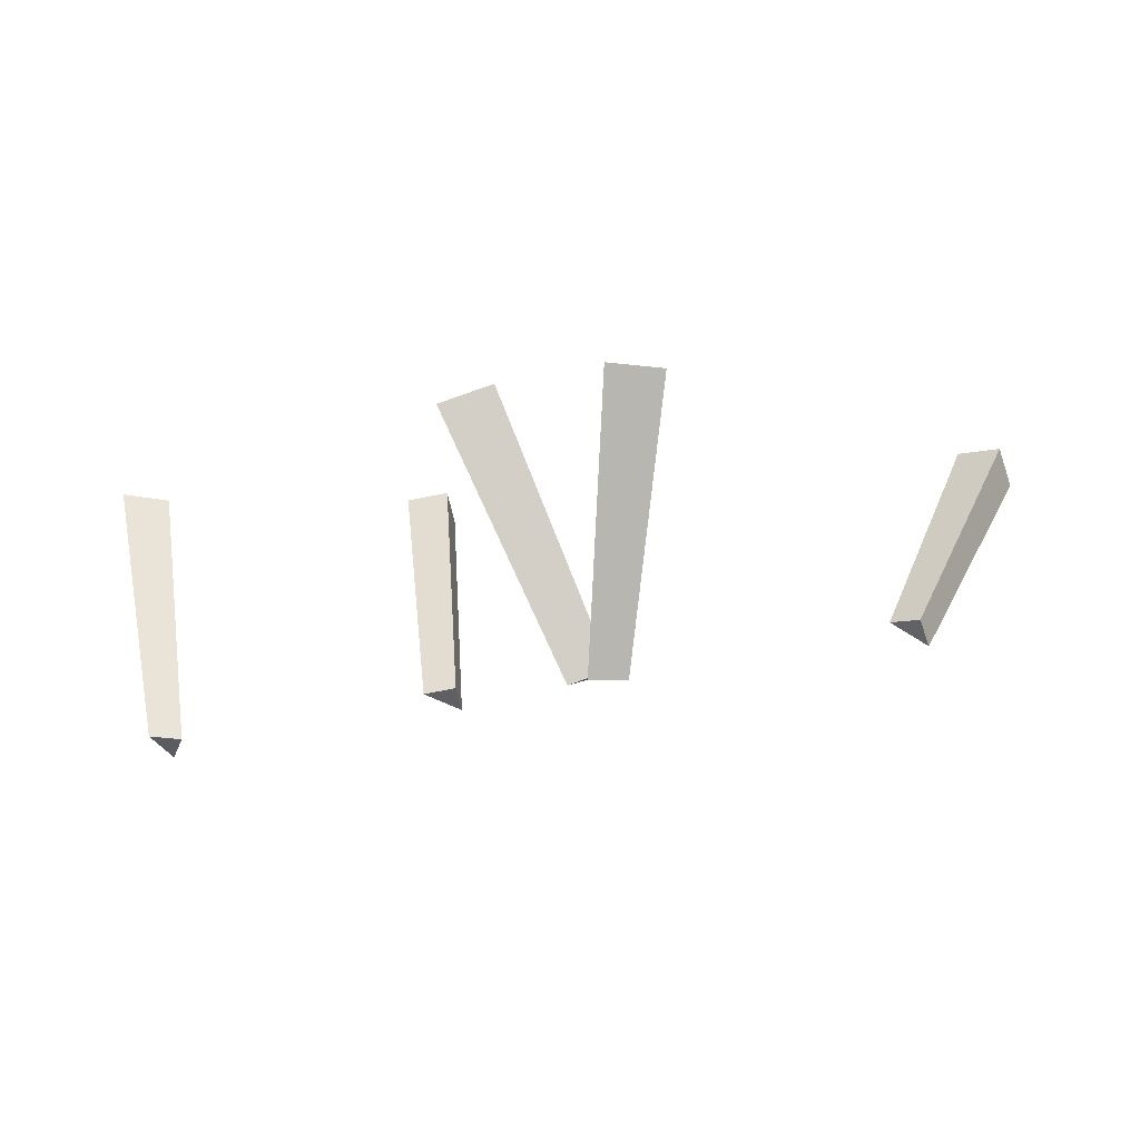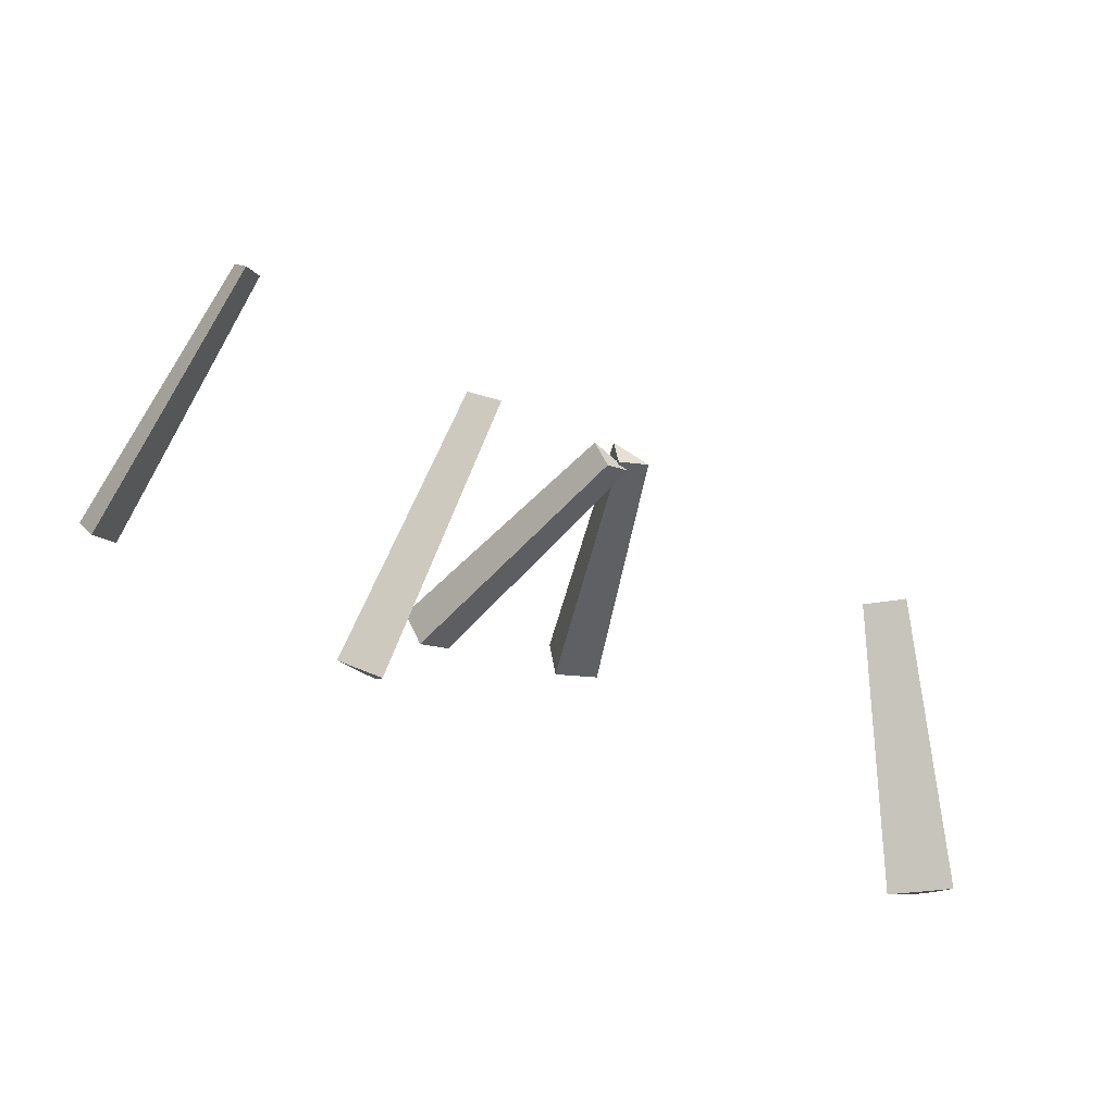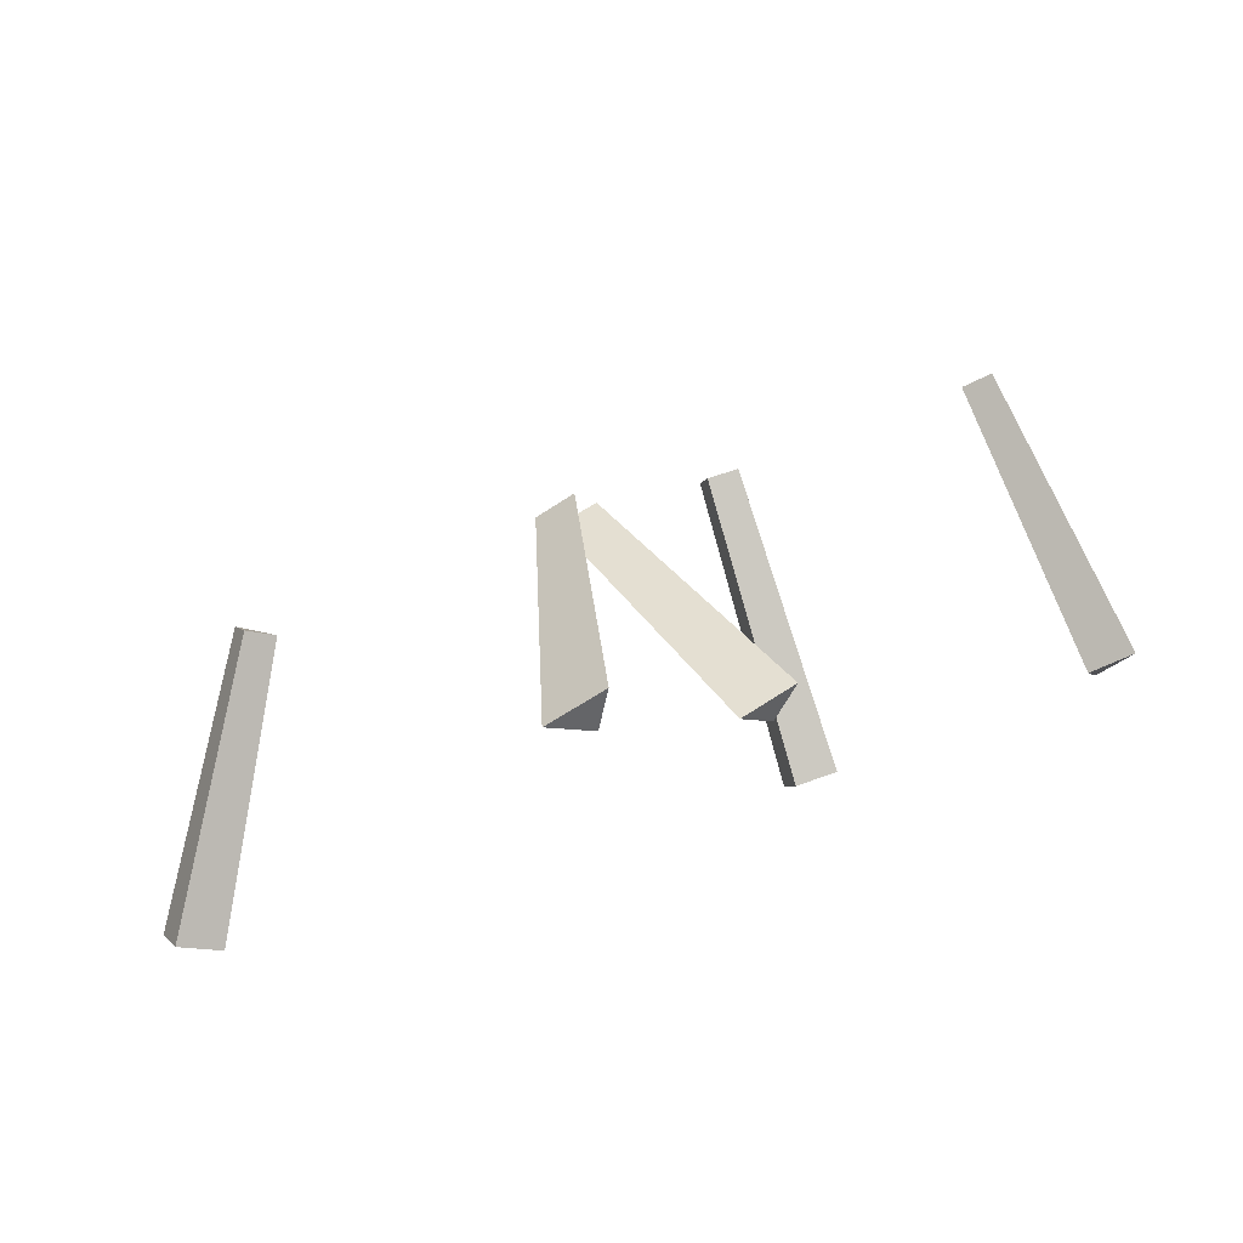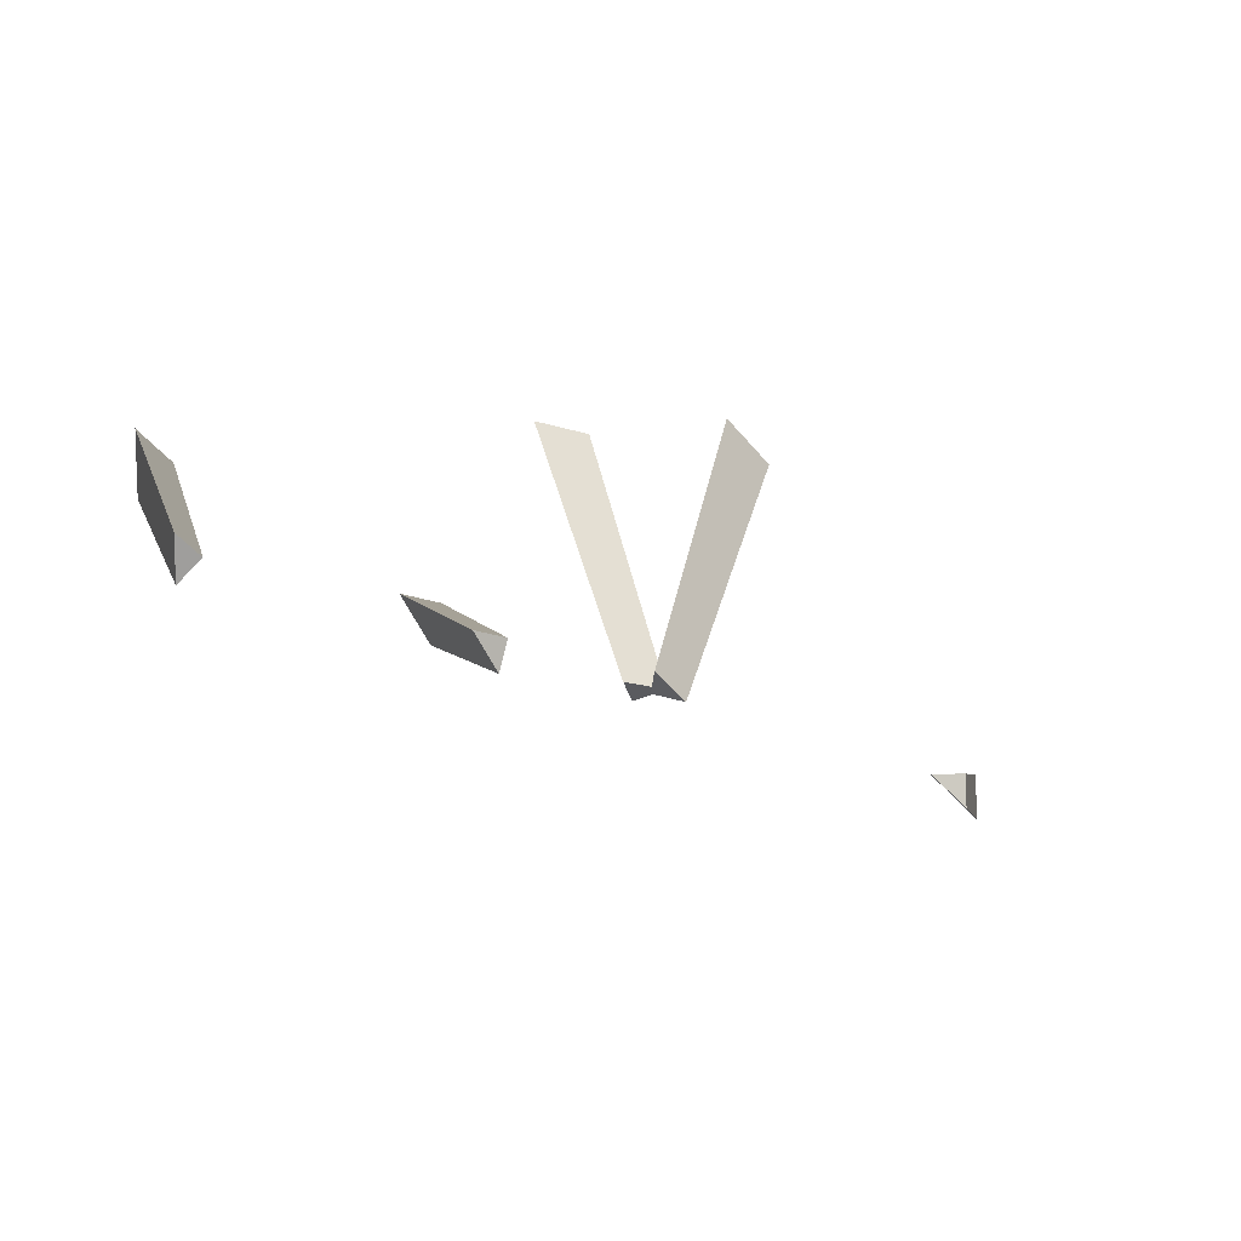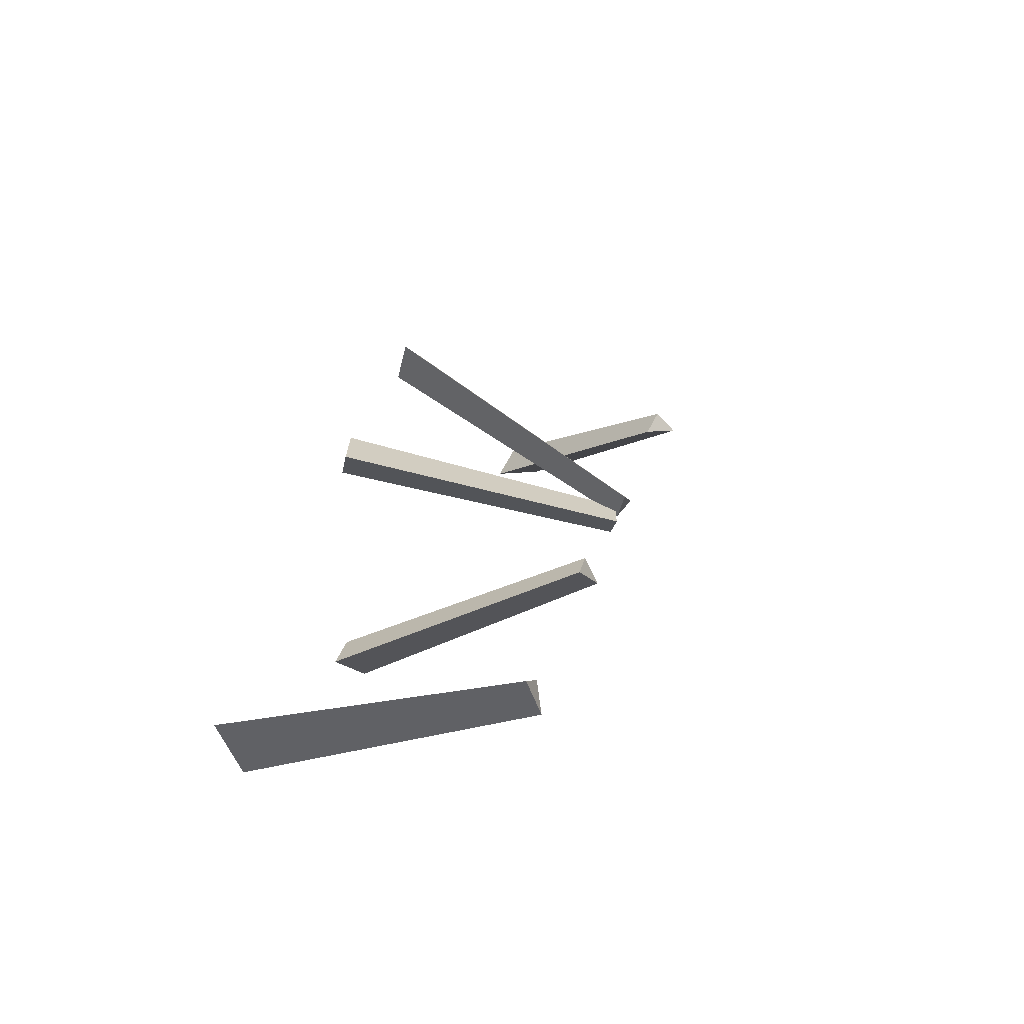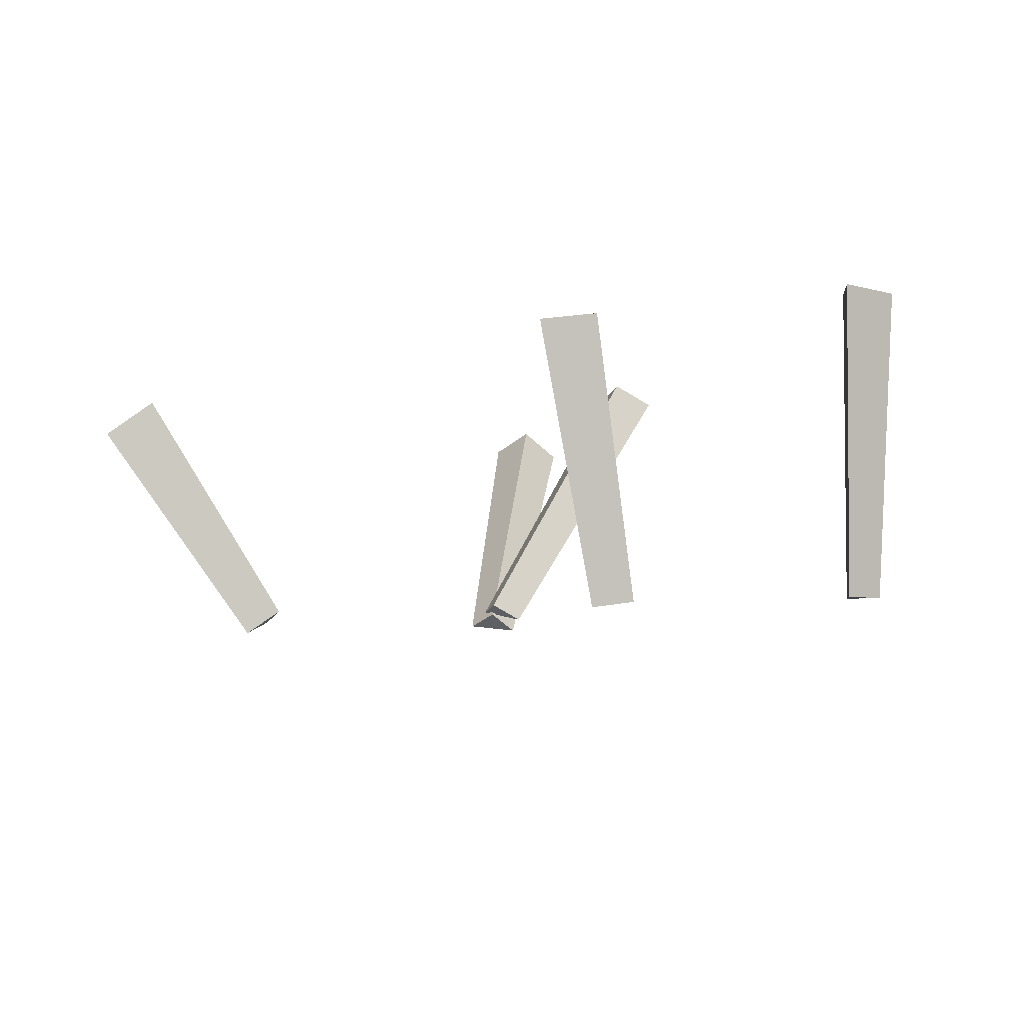
<metadata>
{"format":"obj","ext":"obj","renderer":"f3d","projection":"perspective","resolution":1024,"background":"white","views":[{"elev":-21.6,"azim":-176.9,"up":"+Z"},{"elev":-73.5,"azim":161.1,"up":"+Y"},{"elev":61.3,"azim":-11.8,"up":"+Y"},{"elev":-60.0,"azim":157.7,"up":"+Z"},{"elev":24.5,"azim":112.0,"up":"+Y"},{"elev":-24.5,"azim":31.8,"up":"+Z"}]}
</metadata>
<code>
v -66.15 -23.75 29.63
v -72.78 -20.42 28.89
v -75.03 -25.91 24.37
v -54.71 0.3735 -9.683
v -56.25 -3.364 -12.76
v -50.2 -1.896 -9.176
v 71.32 -16.28 15.48
v 75.03 -6.321 17.67
v 68.15 -9.709 17.86
v 64.32 5.394 -28.18
v 59.77 3.152 -28.06
v 61.87 -1.196 -29.63
v 29.08 -20.1 21.51
v 22.31 -19.86 22.65
v 21.6 -26.06 19.78
v 17.58 2.455 -20.26
v 17.06 -2.13 -22.38
v 22.58 2.272 -21.1
v -6.605 26.06 23.41
v -16.01 20.82 24.78
v -8.632 19.15 26.06
v -9.204 1.628 -19.26
v -4.322 0.5226 -18.41
v -2.981 5.094 -20.17
v 11.14 14.6 26.03
v 16.29 10.12 25.29
v 20.17 15.05 22.49
v -2.559 -1.924 -17.85
v 0.3116 1.72 -19.92
v -6.369 1.388 -17.3
f 1 2 3
f 2 4 5 3
f 3 5 6 1
f 6 4 2 1
f 7 8 9
f 8 10 11 9
f 7 9 11 12
f 7 12 10 8
f 13 14 15
f 14 16 17 15
f 15 17 18 13
f 18 16 14 13
f 19 20 21
f 20 22 23 21
f 19 21 23 24
f 19 24 22 20
f 25 26 27
f 26 28 29 27
f 27 29 30 25
f 30 28 26 25
f 5 4 6
f 11 10 12
f 17 16 18
f 23 22 24
f 29 28 30

</code>
